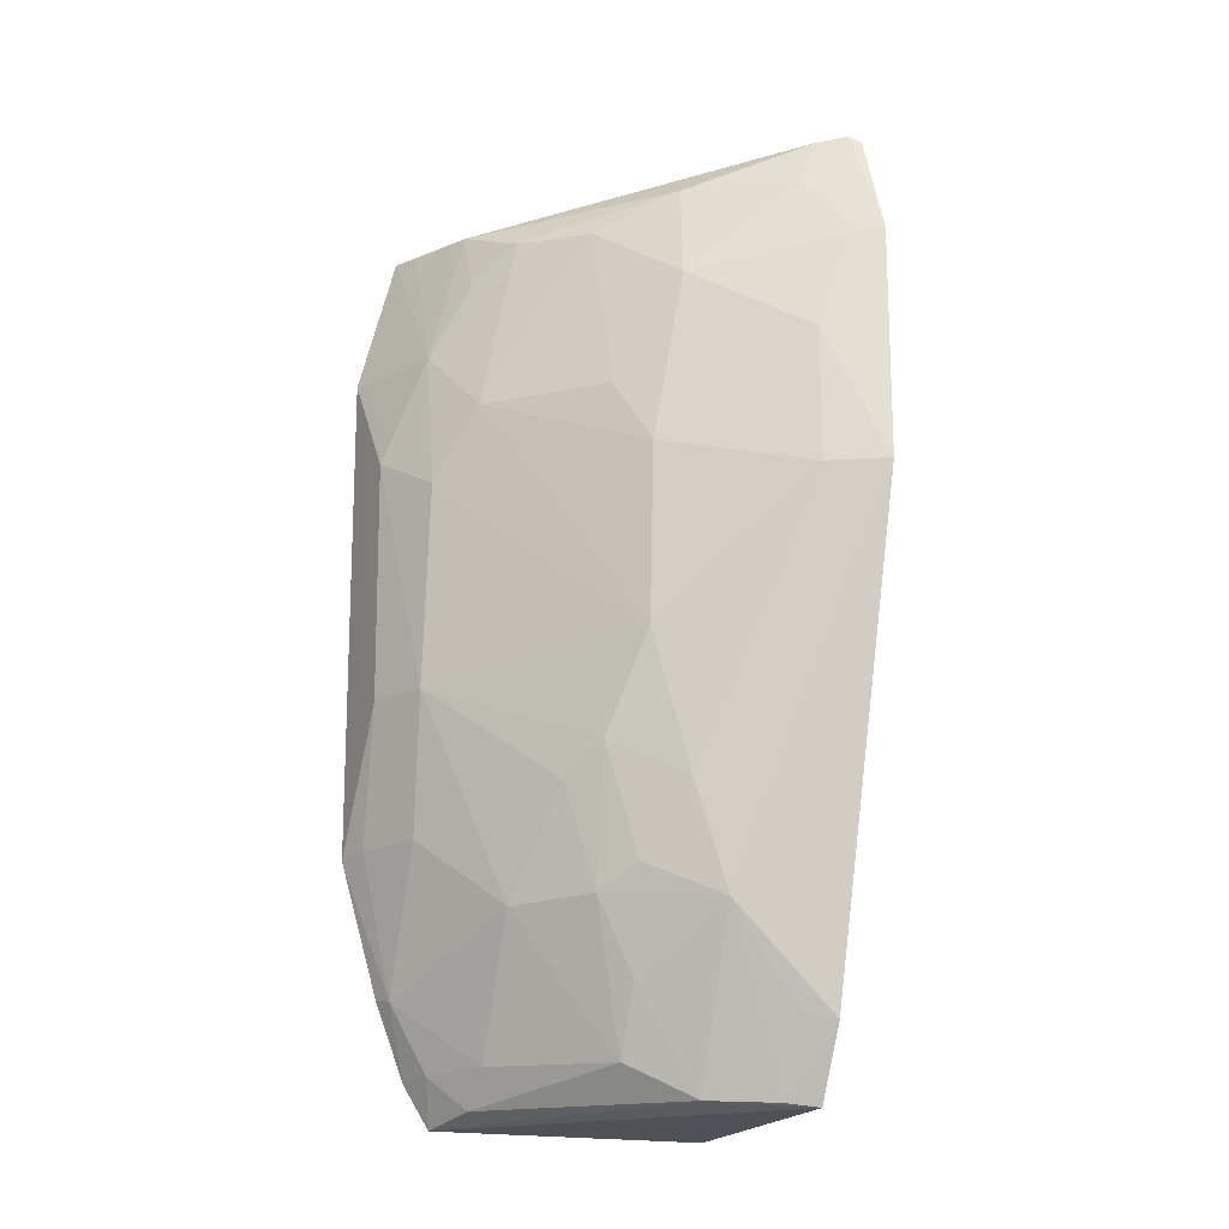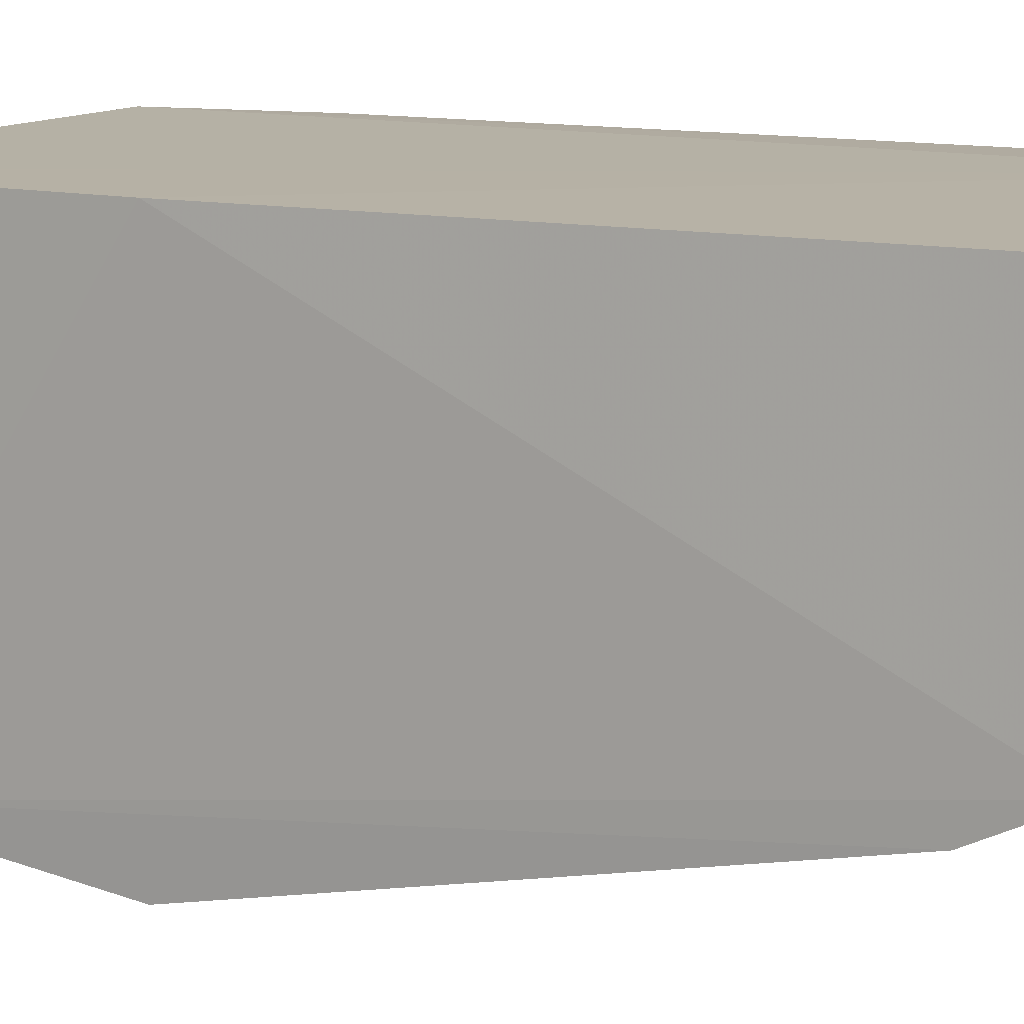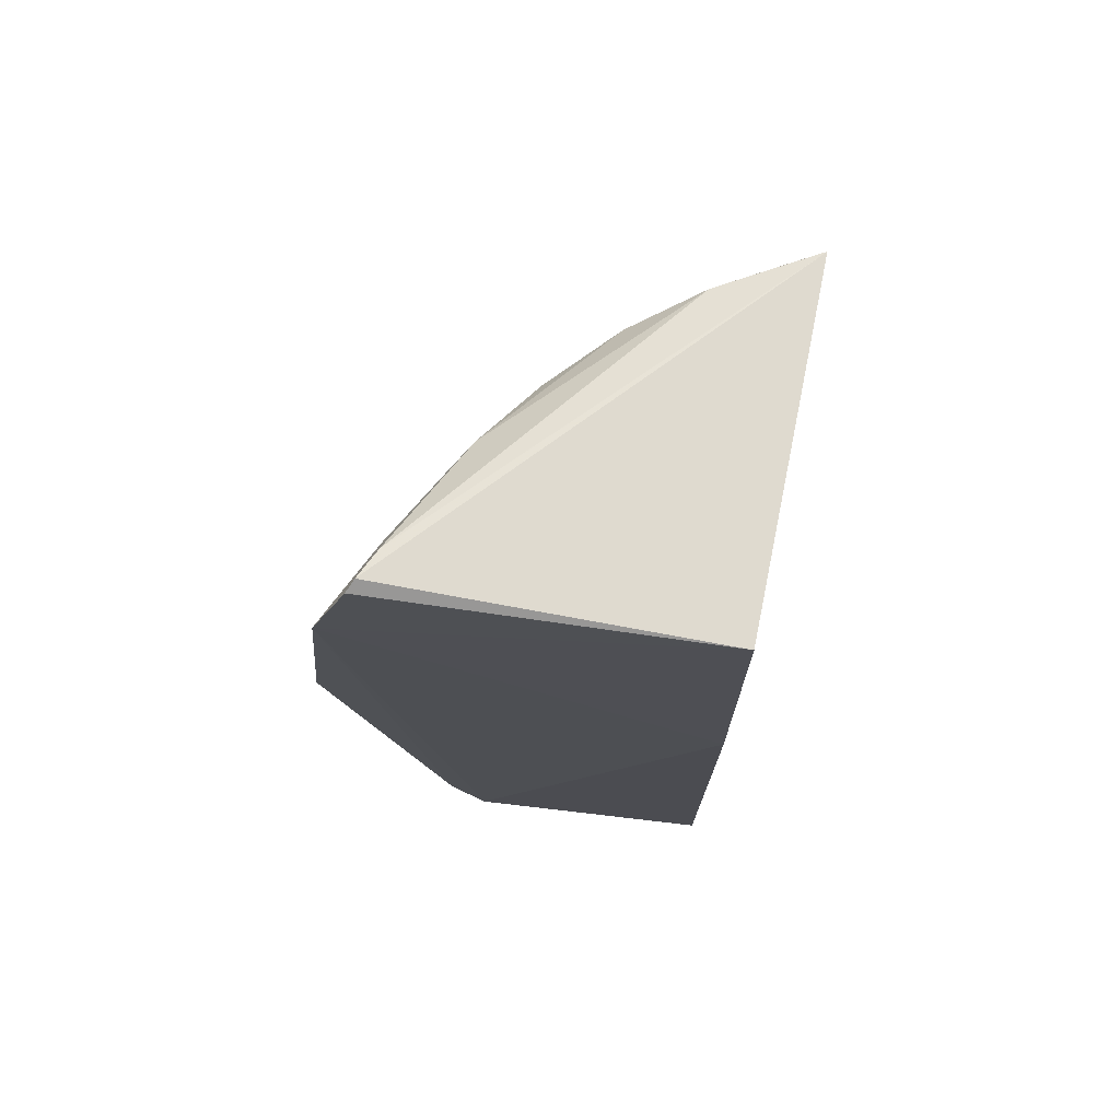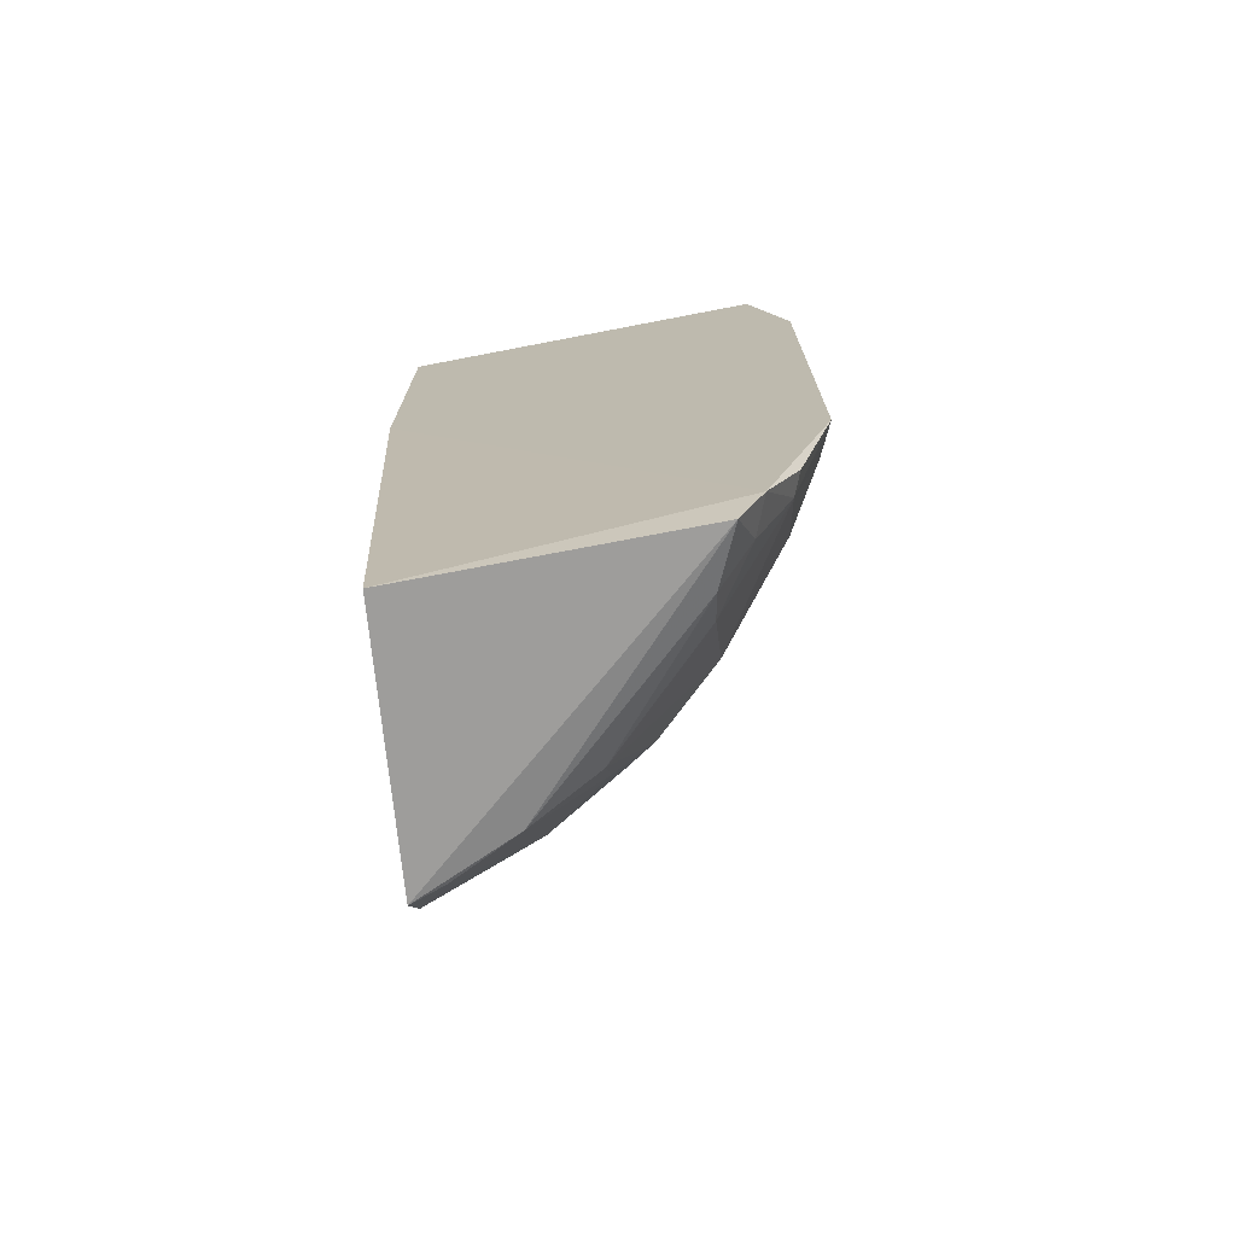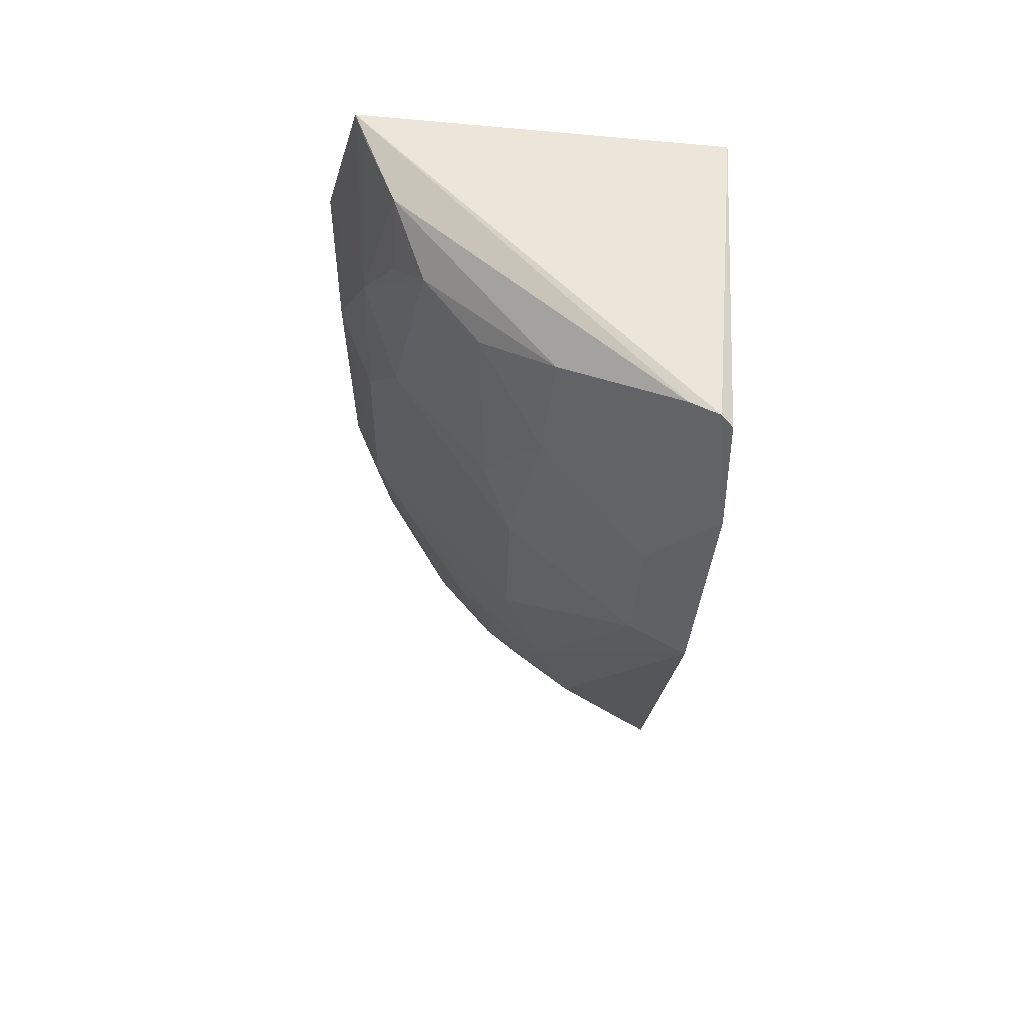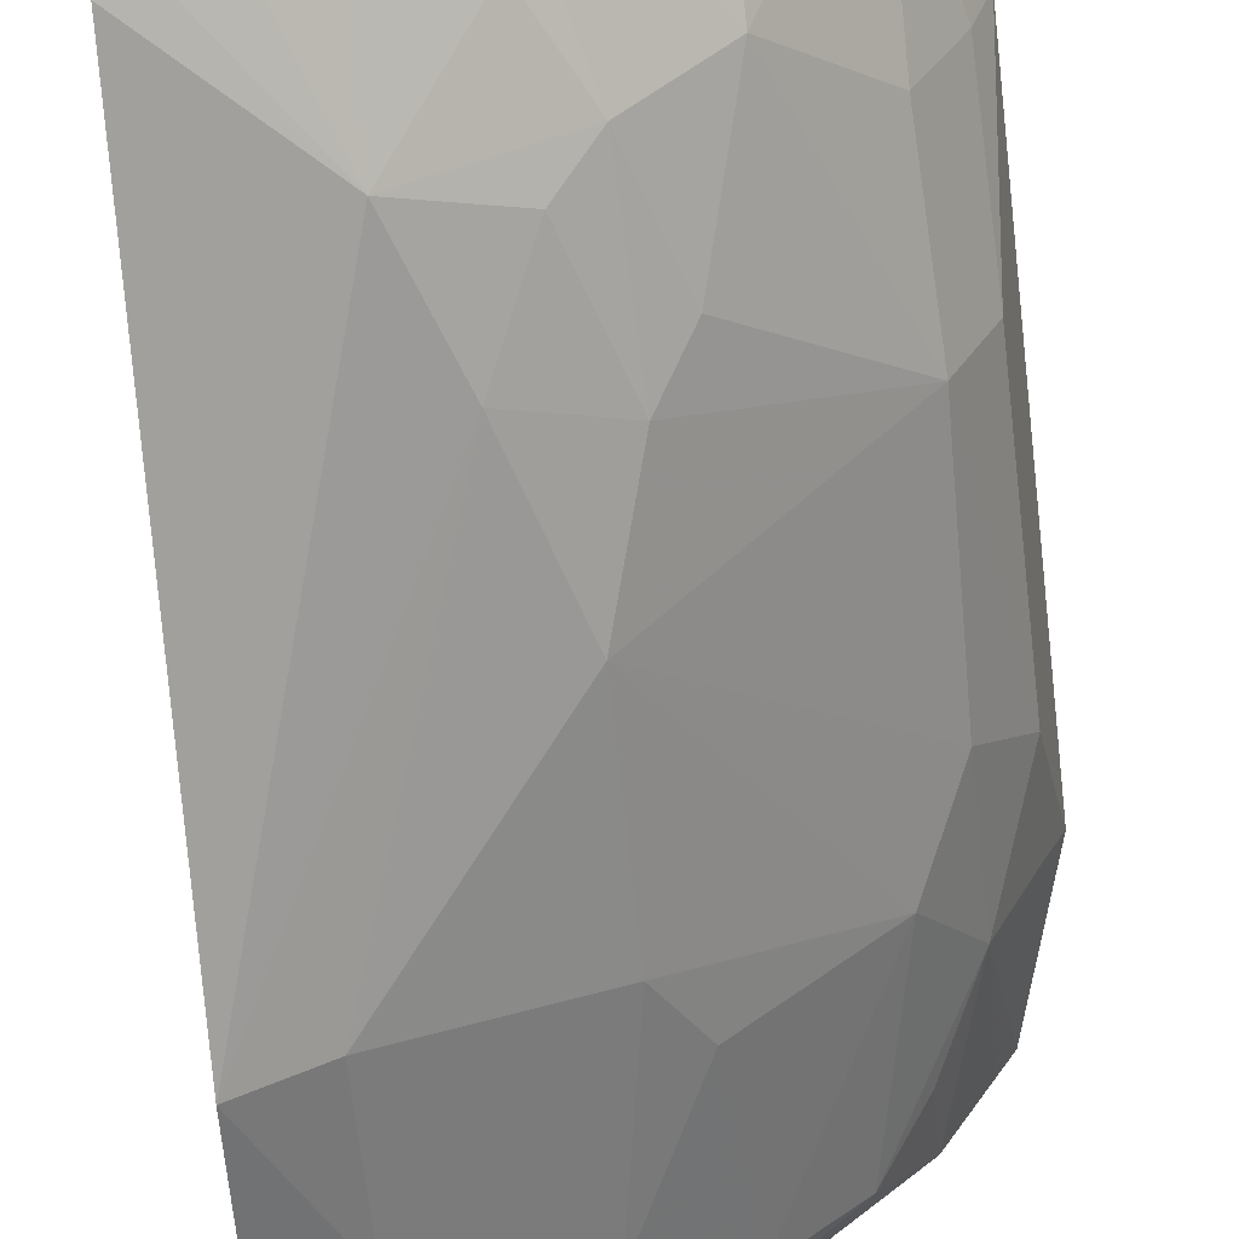
<metadata>
{"format":"obj","ext":"obj","renderer":"f3d","projection":"perspective","resolution":1024,"background":"white","views":[{"elev":-17.1,"azim":-19.3,"up":"+Z"},{"elev":10.1,"azim":125.3,"up":"+Y"},{"elev":71.6,"azim":99.2,"up":"+Z"},{"elev":-73.3,"azim":-171.4,"up":"+Z"},{"elev":62.5,"azim":4.9,"up":"+Z"},{"elev":-58.9,"azim":-173.2,"up":"+Y"}]}
</metadata>
<code>
v -0.1717 -0.3606 0.1098
v -0.1877 -0.3135 -0.2291
v -0.1784 -0.2071 0.1439
v -0.3314 -0.2004 0.1403
v -0.2717 -0.3099 -0.09481
v -0.1936 -0.2071 -0.2348
v -0.1775 -0.3417 0.1584
v -0.1775 -0.3718 0.007337
v -0.2716 -0.2945 0.1214
v -0.3182 -0.2004 -0.2148
v -0.1784 -0.2071 0.007576
v -0.1729 -0.3446 0.155
v -0.2281 -0.326 -0.1546
v -0.1865 -0.3282 -0.1983
v -0.3266 -0.2553 0.01976
v -0.311 -0.2403 0.1379
v -0.2439 -0.3251 0.09504
v -0.3082 -0.2032 -0.2327
v -0.2586 -0.3251 -0.05286
v -0.2011 -0.3089 -0.2273
v -0.3268 -0.2402 -0.1241
v -0.2401 -0.313 0.1371
v -0.1896 -0.336 0.1563
v -0.2964 -0.2688 0.1245
v -0.3266 -0.2437 0.07878
v -0.1996 -0.3552 0.06525
v -0.3115 -0.2704 0.05
v -0.2427 -0.3265 -0.1102
v -0.3288 -0.2531 -0.06603
v -0.1992 -0.3231 -0.1963
v -0.2282 -0.295 -0.2261
v -0.2972 -0.2405 -0.2109
v -0.3461 -0.2006 -0.1267
v -0.198 -0.3385 0.1368
v -0.3256 -0.2125 0.1388
v -0.3114 -0.2539 0.109
v -0.1839 -0.3548 0.1081
v -0.2015 -0.3606 0.006955
v -0.269 -0.3118 0.04894
v -0.2579 -0.3109 -0.141
v -0.2971 -0.2712 -0.1538
v -0.3276 -0.2116 -0.1837
v -0.2988 -0.2266 -0.2267
v -0.3415 -0.2293 -0.0665
v -0.2571 -0.3254 0.0215
v -0.2554 -0.2968 -0.1824
v -0.2833 -0.2966 -0.1092
v -0.3129 -0.2155 -0.2129
v -0.331 -0.203 -0.1826
v -0.3406 -0.2141 -0.1244
v -0.2558 -0.2832 -0.2119
v -0.342 -0.2282 0.03529
v -0.2708 -0.2985 -0.1514
v -0.3469 -0.2007 0.08003
v -0.3412 -0.2132 0.07865
f 7 3 4
f 10 4 3
f 11 1 2
f 11 2 6
f 11 3 1
f 11 10 3
f 11 6 10
f 12 7 1
f 12 1 3
f 12 3 7
f 14 2 1
f 14 1 8
f 14 8 13
f 18 10 6
f 18 6 2
f 20 2 14
f 22 9 17
f 23 7 4
f 23 4 16
f 23 16 22
f 24 22 16
f 24 9 22
f 26 8 1
f 27 15 19
f 27 9 24
f 27 25 15
f 27 24 25
f 28 13 8
f 28 19 5
f 29 19 15
f 29 5 19
f 30 20 14
f 30 14 13
f 30 13 20
f 31 18 2
f 31 2 20
f 31 20 13
f 33 4 10
f 34 23 22
f 34 22 17
f 34 1 7
f 34 7 23
f 35 25 16
f 35 16 4
f 35 4 25
f 36 25 24
f 36 24 16
f 36 16 25
f 37 26 1
f 37 17 26
f 37 34 17
f 37 1 34
f 38 8 26
f 38 28 8
f 38 19 28
f 39 17 9
f 39 9 27
f 40 28 5
f 40 13 28
f 41 29 21
f 42 41 21
f 42 32 41
f 43 18 31
f 44 21 29
f 45 39 27
f 45 27 19
f 45 19 38
f 45 17 39
f 45 38 26
f 45 26 17
f 46 31 13
f 47 5 29
f 47 29 41
f 48 42 10
f 48 10 18
f 48 18 43
f 48 43 32
f 48 32 42
f 49 42 33
f 49 33 10
f 49 10 42
f 50 42 21
f 50 33 42
f 50 44 33
f 50 21 44
f 51 43 31
f 51 32 43
f 51 31 46
f 51 41 32
f 52 44 29
f 52 29 15
f 52 15 25
f 53 46 13
f 53 13 40
f 53 51 46
f 53 41 51
f 53 47 41
f 53 40 5
f 53 5 47
f 54 25 4
f 54 4 33
f 54 33 44
f 54 44 52
f 55 54 52
f 55 52 25
f 55 25 54

</code>
